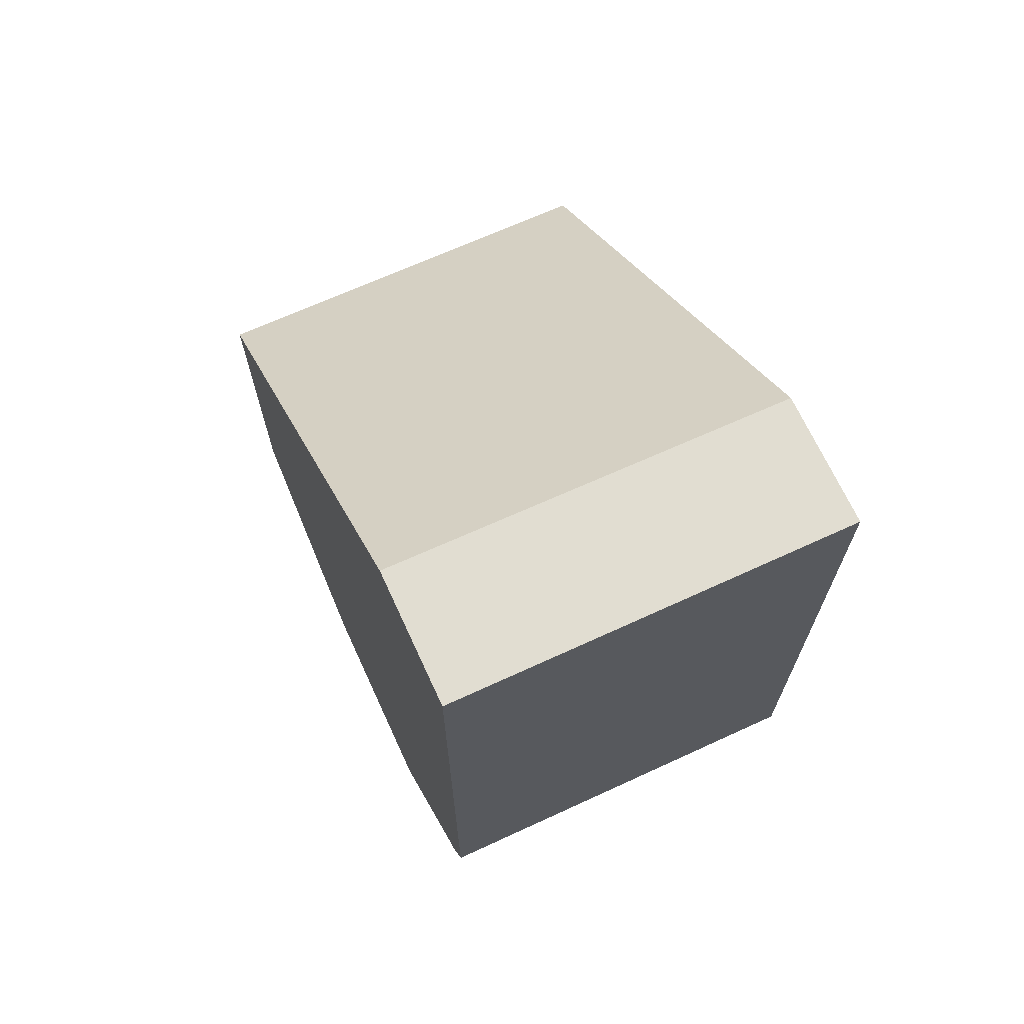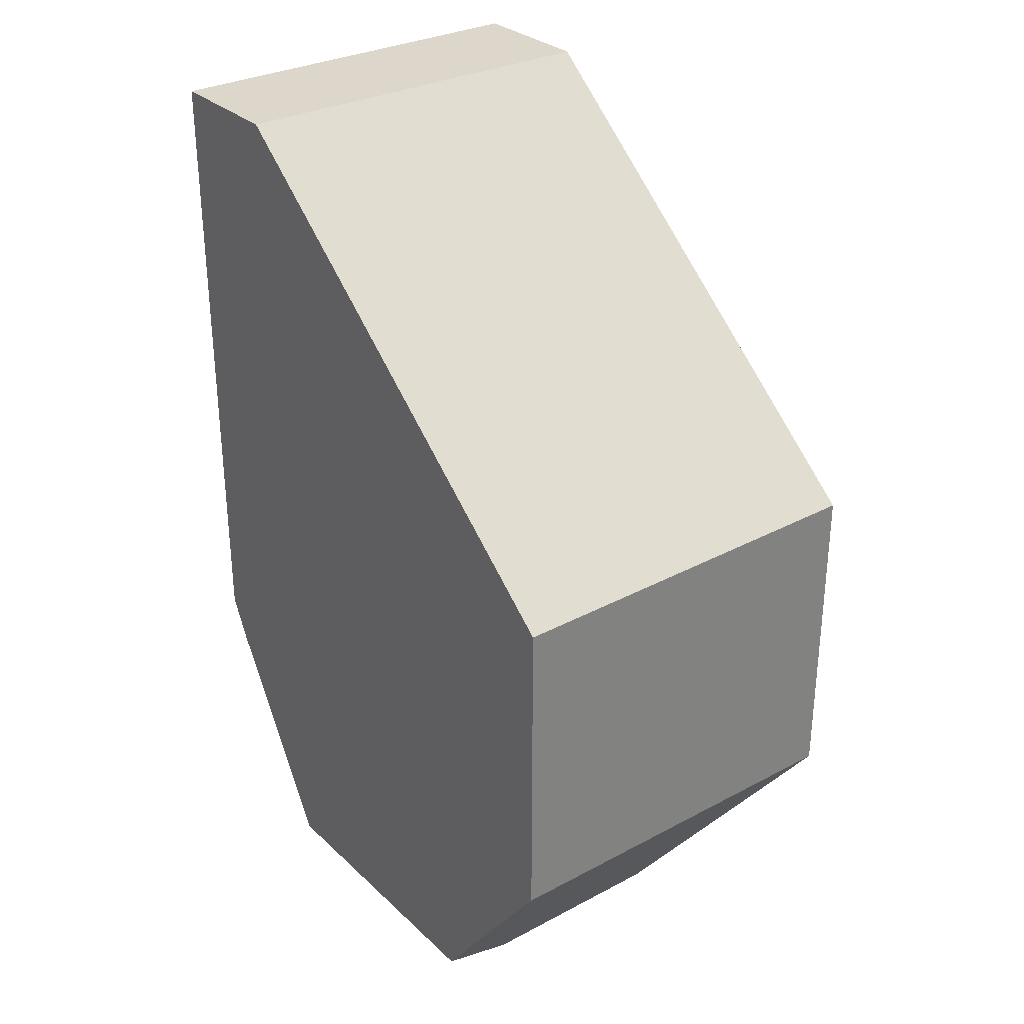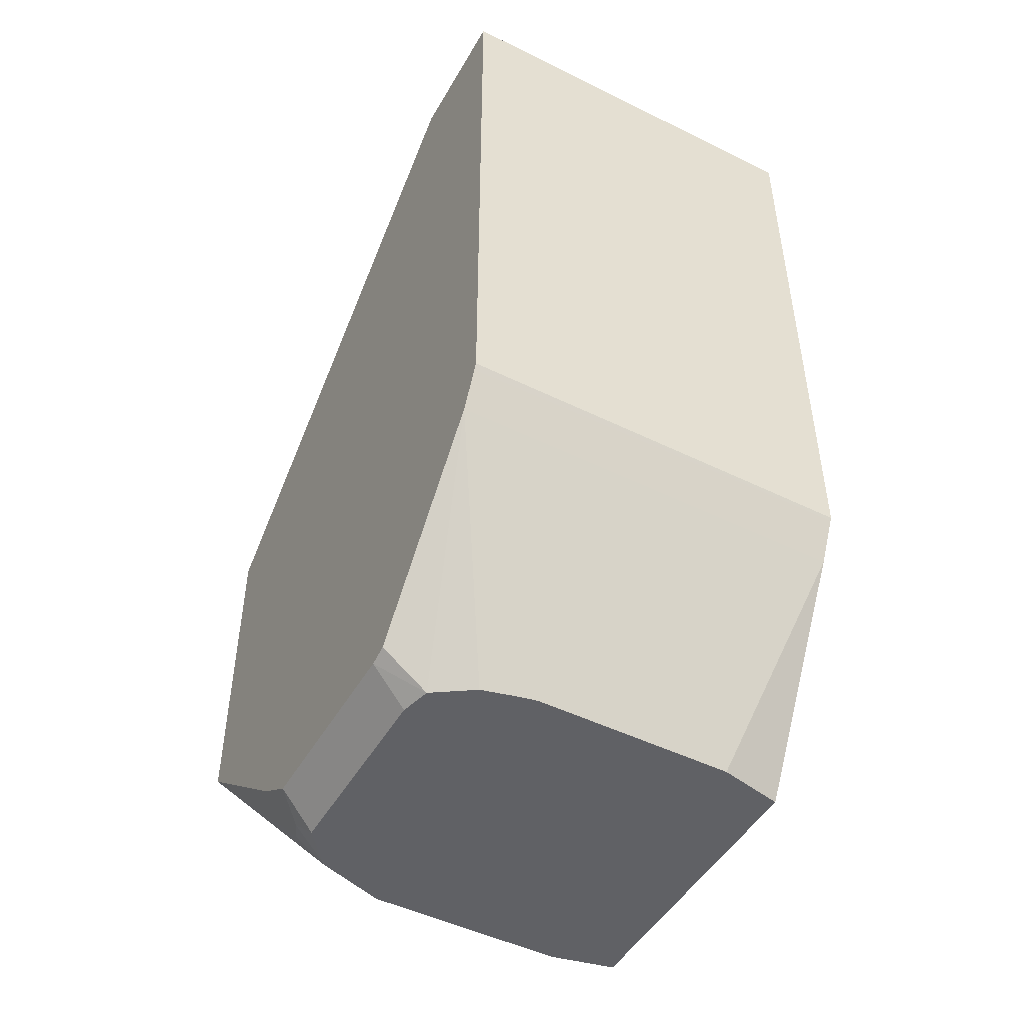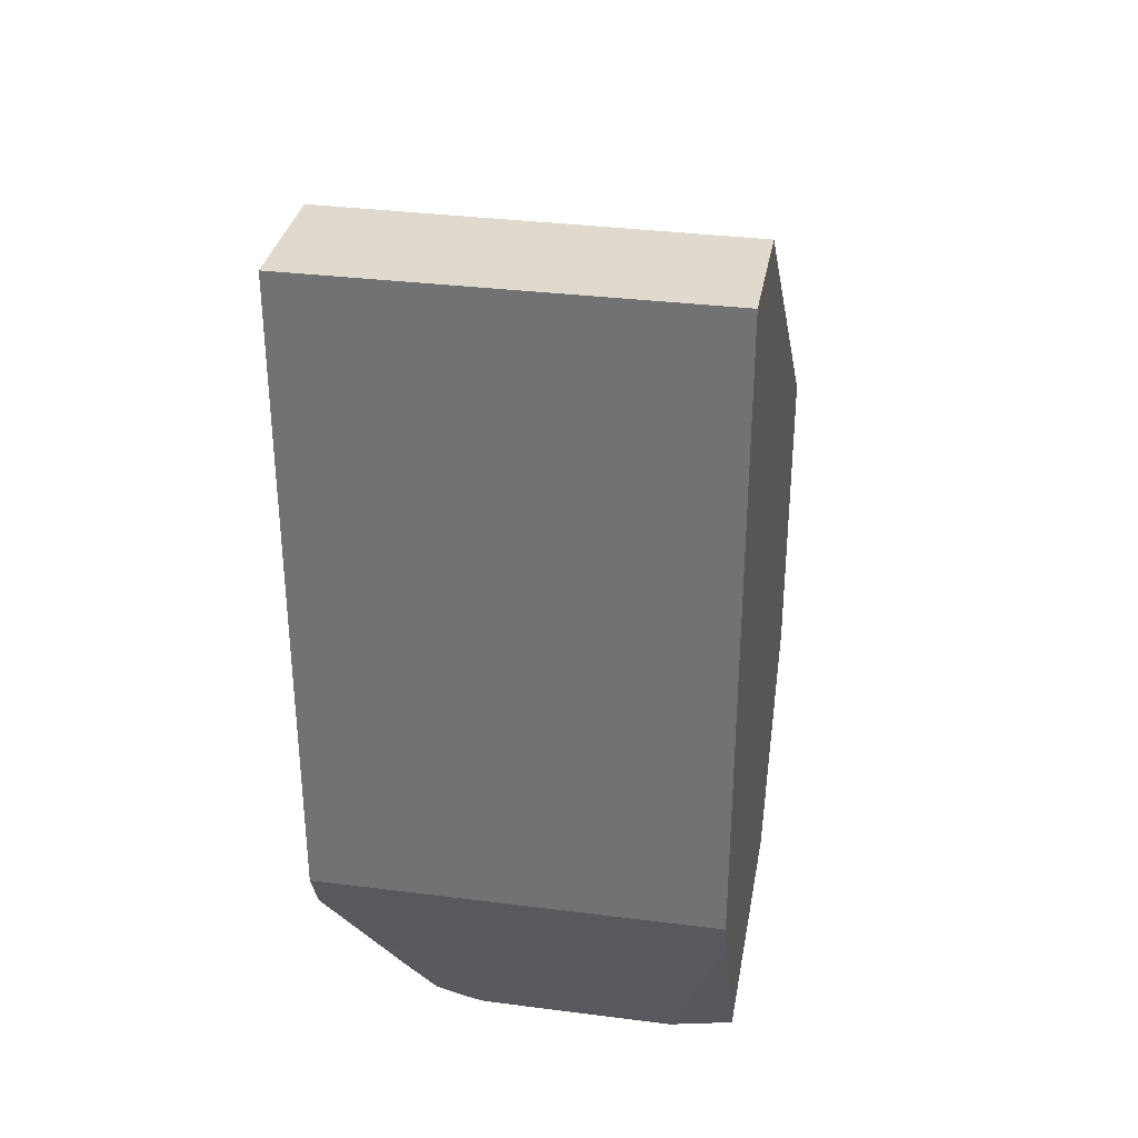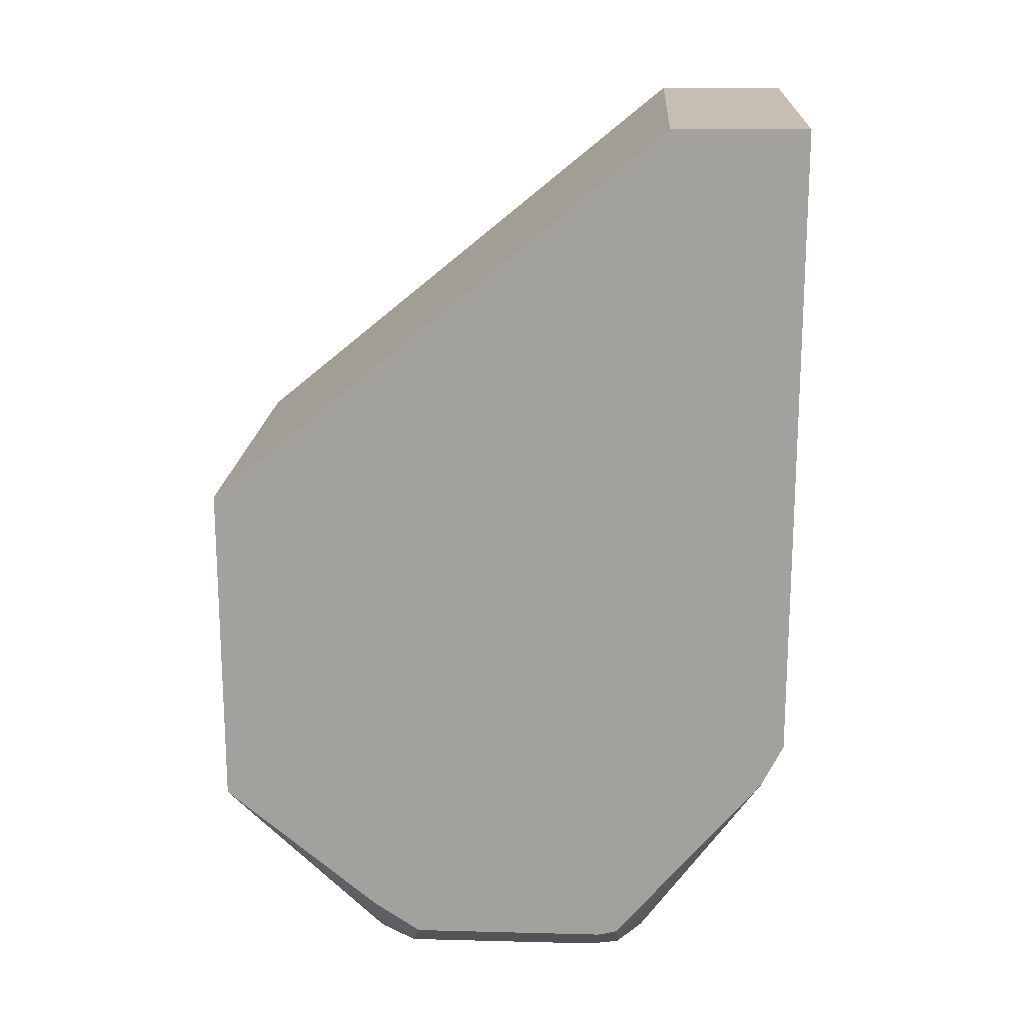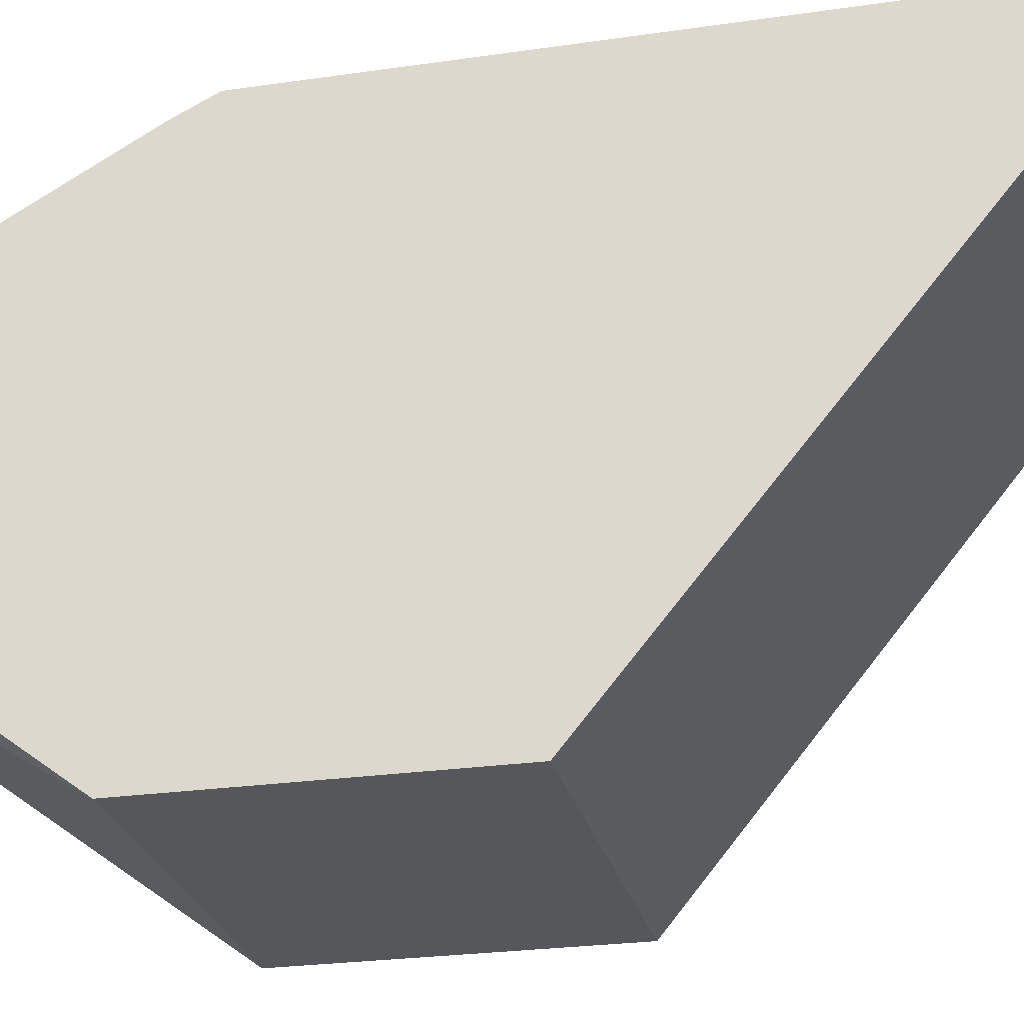
<metadata>
{"format":"obj","ext":"obj","renderer":"f3d","projection":"perspective","resolution":1024,"background":"white","views":[{"elev":68.7,"azim":-24.7,"up":"+Y"},{"elev":30.5,"azim":142.6,"up":"+Y"},{"elev":-48.3,"azim":-28.8,"up":"+Y"},{"elev":32.8,"azim":10.0,"up":"+Y"},{"elev":17.6,"azim":-87.1,"up":"+Y"},{"elev":-26.7,"azim":102.6,"up":"+Z"}]}
</metadata>
<code>
v -0.4379 -0.187 0.5923
v -0.4379 -0.1885 0.5916
v -0.3426 -0.1878 0.592
v -0.3426 -0.187 0.5923
v -0.4379 -0.03478 0.5923
v -0.4379 -0.1974 0.5871
v -0.3426 -0.1974 0.5871
v -0.3426 -0.03478 0.5923
v -0.4379 -0.03478 0.5604
v -0.4379 -0.2398 0.5515
v -0.4273 -0.2486 0.552
v -0.4179 -0.2486 0.5582
v -0.4091 -0.2486 0.5604
v -0.4053 -0.2486 0.5612
v -0.3578 -0.2486 0.5612
v -0.3576 -0.2486 0.5611
v -0.3426 -0.2486 0.5578
v -0.3426 -0.03478 0.5612
v -0.4379 -0.124 0.452
v -0.4379 -0.2409 0.547
v -0.4291 -0.2486 0.5448
v -0.3426 -0.2486 0.4866
v -0.3426 -0.1247 0.452
v -0.4379 -0.2026 0.452
v -0.4379 -0.2409 0.5003
v -0.4291 -0.2486 0.4981
v -0.3578 -0.2486 0.4832
v -0.3426 -0.2026 0.452
v -0.4053 -0.2486 0.4832
v -0.4216 -0.2486 0.4889
v -0.4287 -0.2416 0.4871
v -0.4379 -0.2333 0.489
v -0.4313 -0.2442 0.4936
v -0.4224 -0.2486 0.4898
f 11 14 13
f 11 22 17
f 11 15 14
f 11 16 15
f 11 17 16
f 11 27 22
f 11 26 34
f 11 30 29
f 11 34 30
f 11 21 26
f 11 20 21
f 11 13 12
f 11 29 27
f 18 23 19
f 25 32 33
f 19 28 24
f 20 25 26
f 20 26 21
f 22 27 28
f 24 28 27
f 24 27 29
f 24 29 30
f 24 30 31
f 24 31 32
f 25 33 26
f 26 33 34
f 30 34 33
f 31 33 32
f 10 20 11
f 19 23 28
f 9 18 19
f 30 33 31
f 7 15 16
f 1 2 3
f 7 16 17
f 1 3 4
f 1 4 8
f 1 8 5
f 1 5 9
f 1 9 19
f 1 19 24
f 1 32 25
f 1 25 20
f 1 20 10
f 1 10 6
f 1 6 2
f 2 6 3
f 3 6 7
f 1 24 32
f 3 17 22
f 3 7 17
f 6 14 15
f 6 13 14
f 6 12 13
f 6 11 12
f 6 10 11
f 5 18 9
f 6 15 7
f 3 8 4
f 3 18 8
f 3 23 18
f 3 28 23
f 3 22 28
f 5 8 18

</code>
